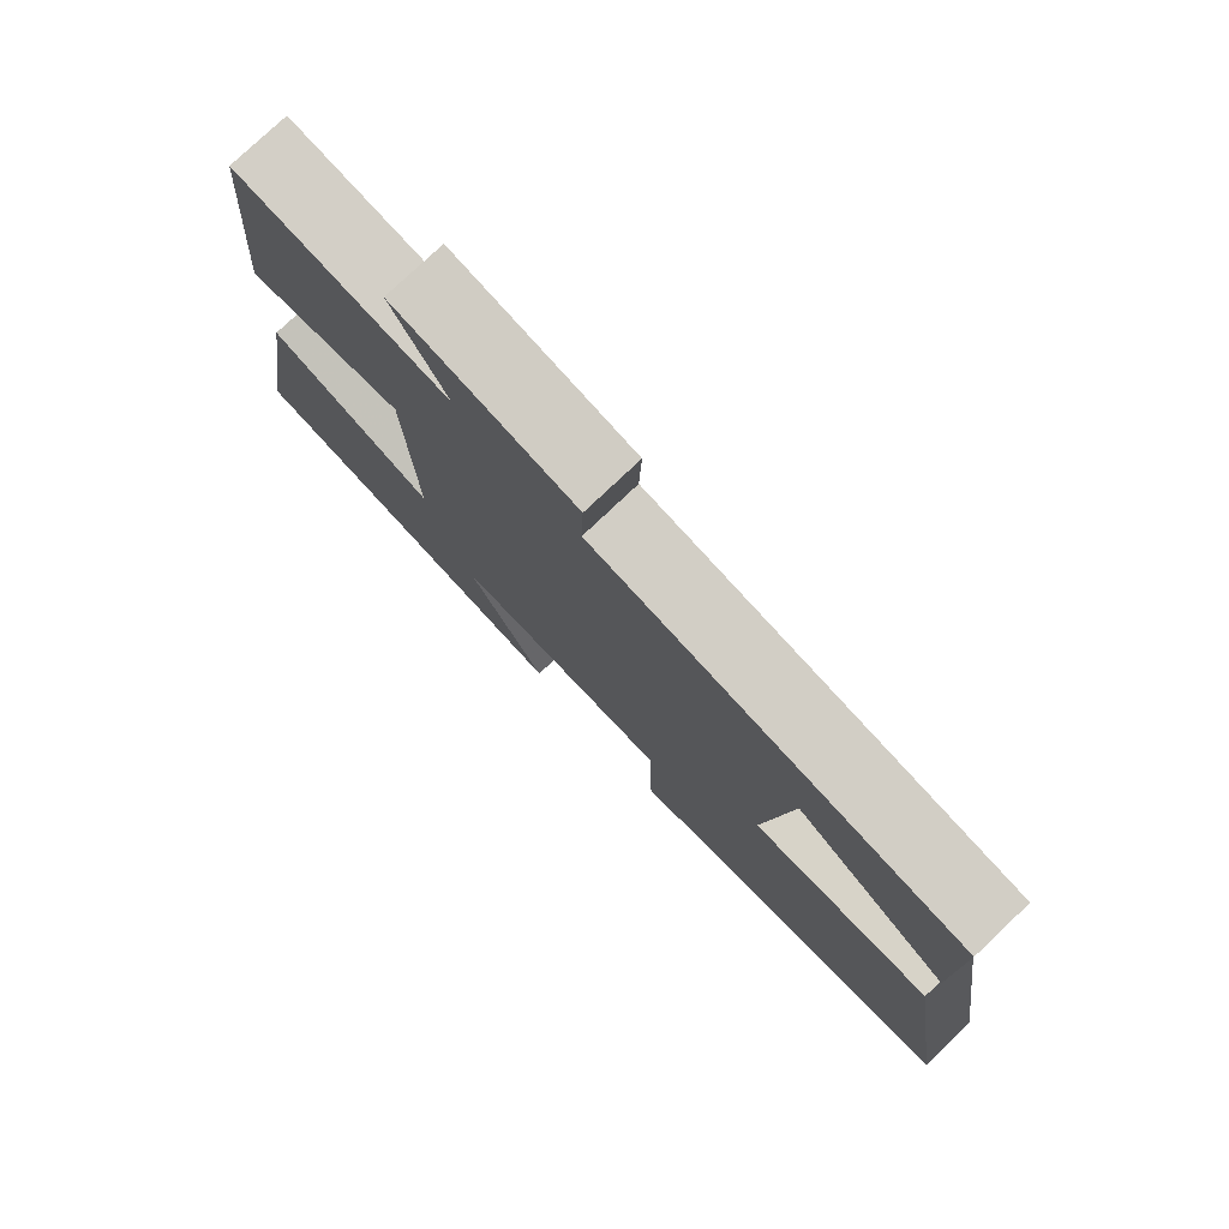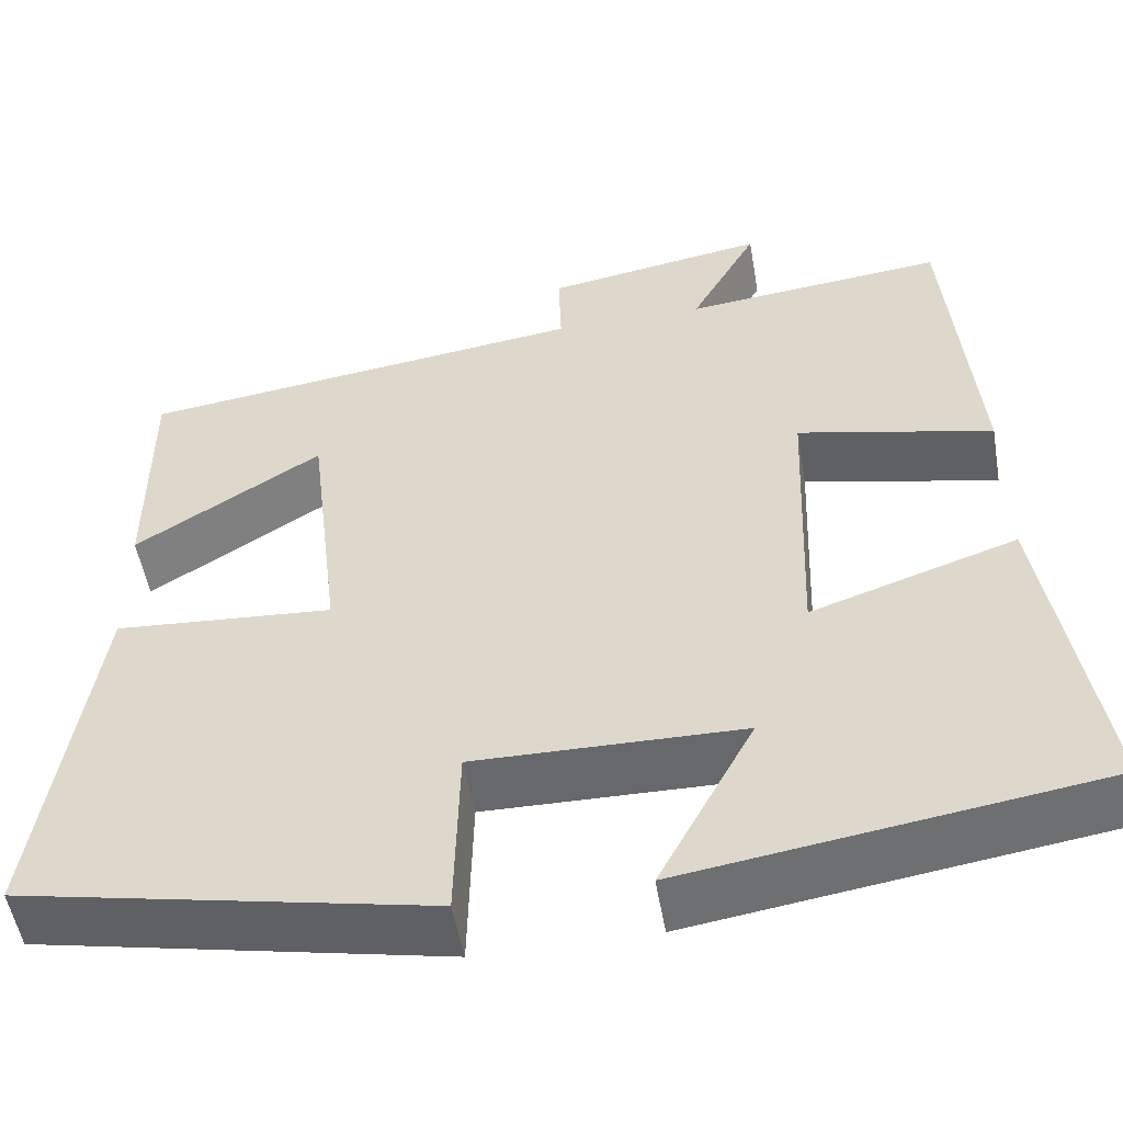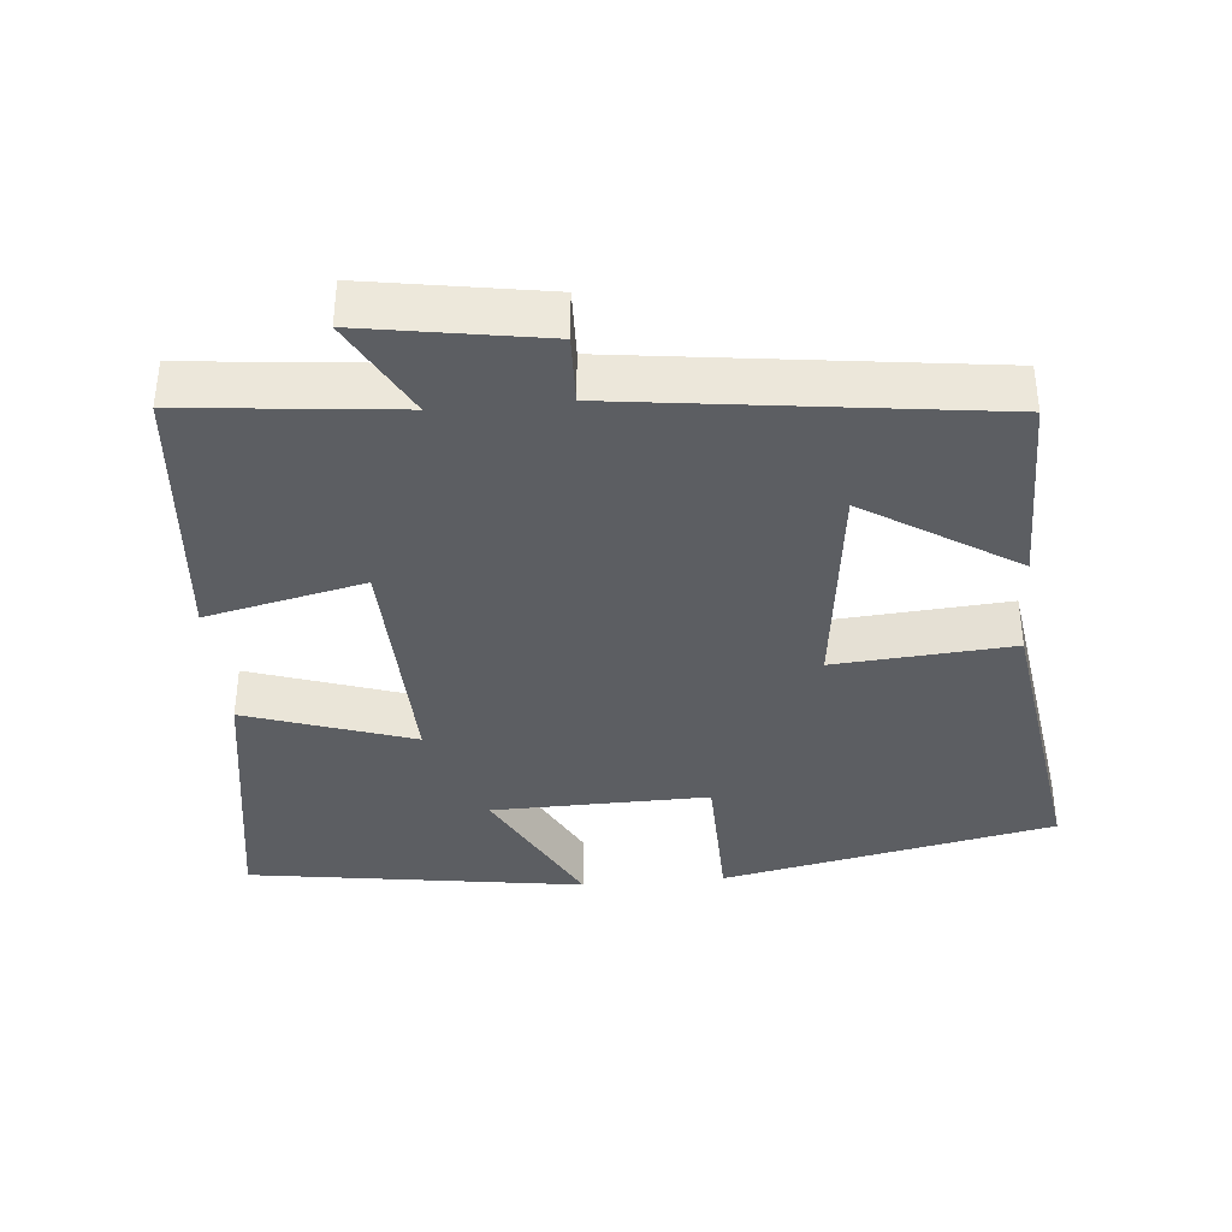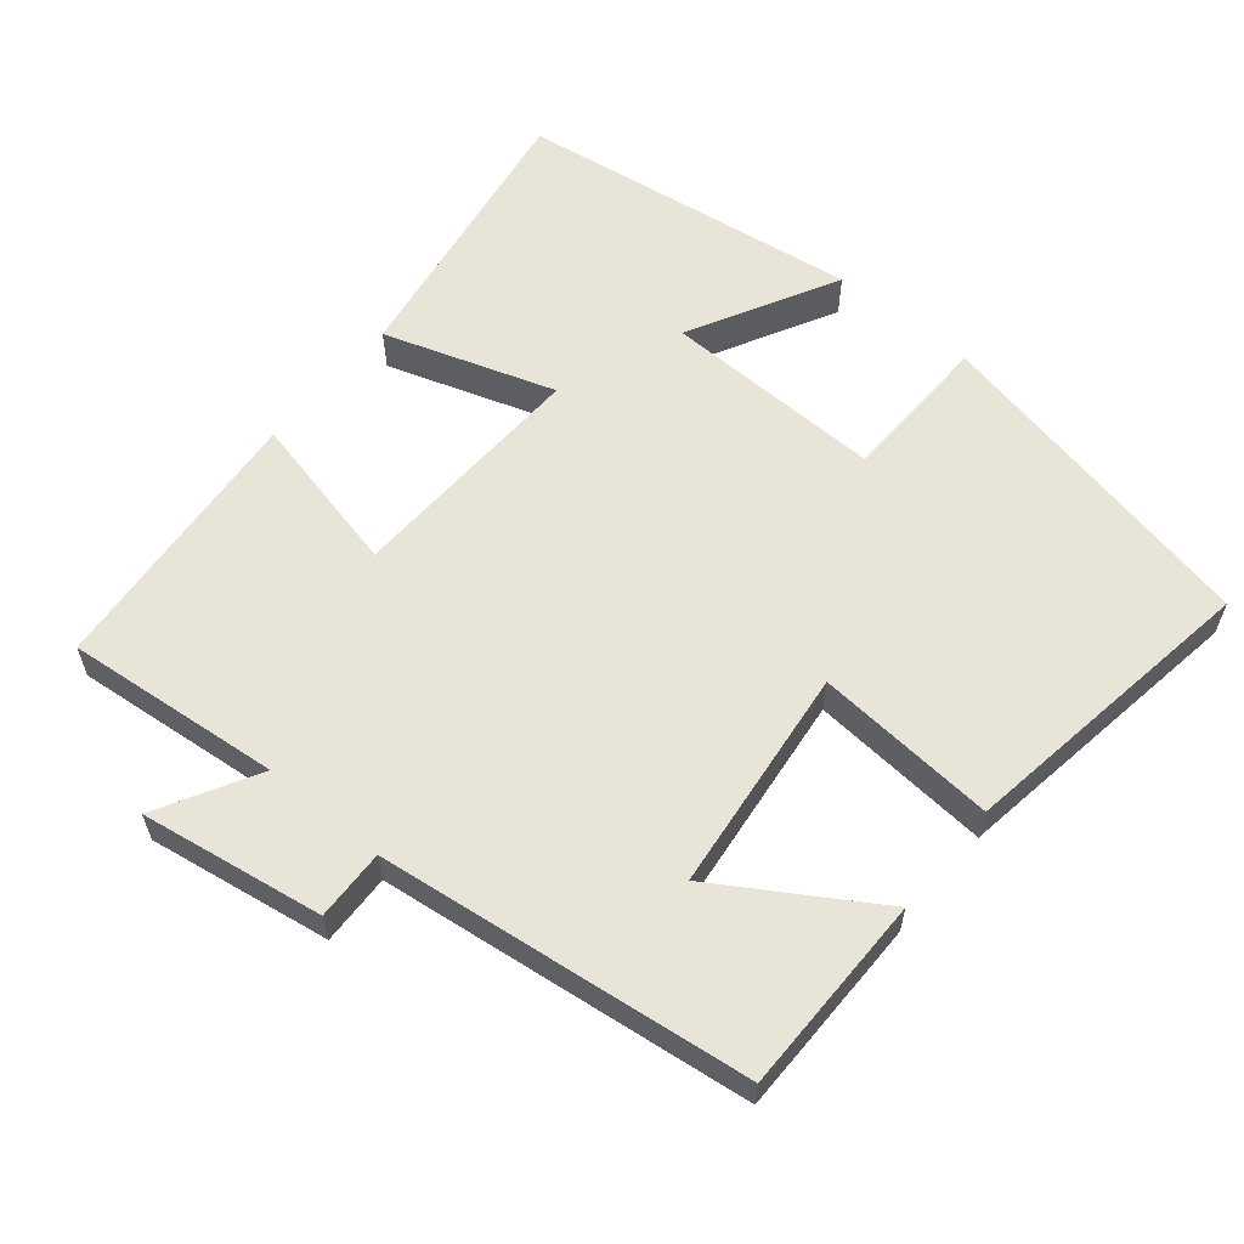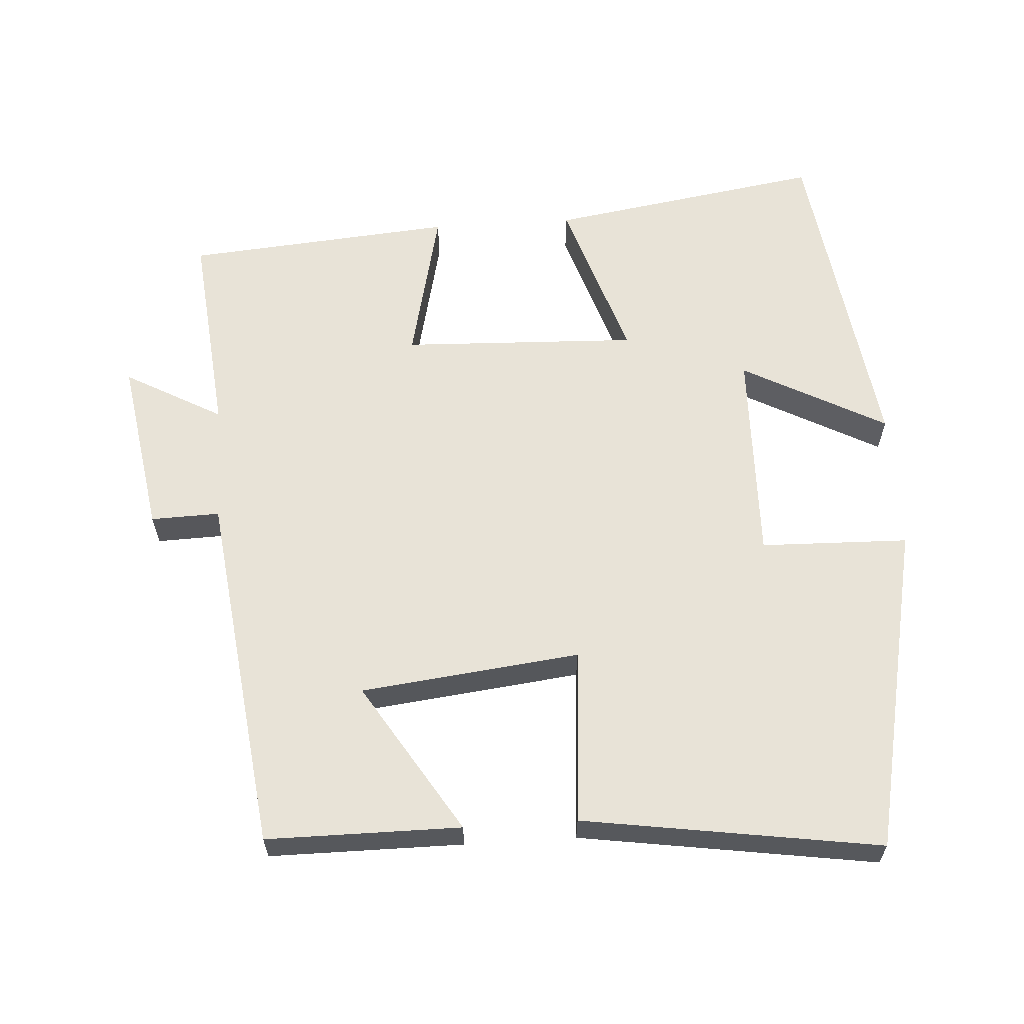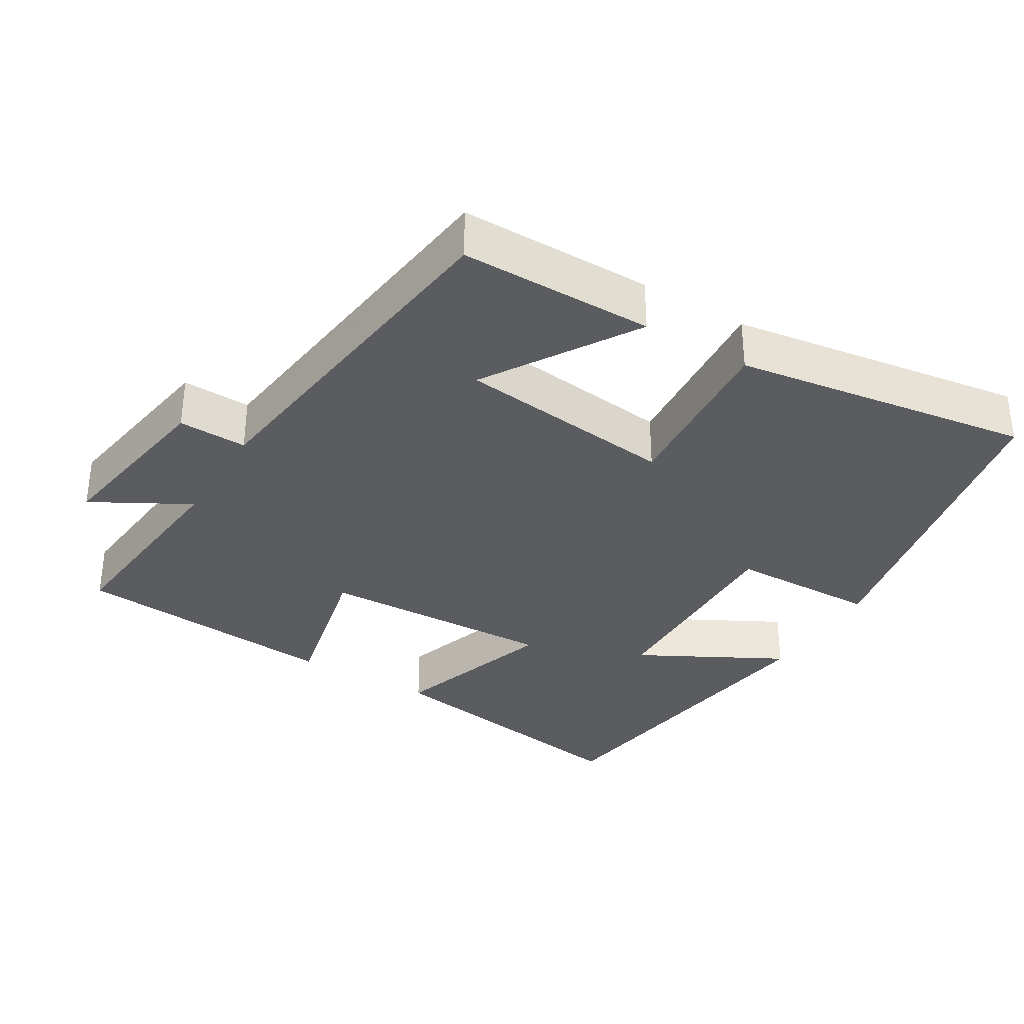
<metadata>
{"format":"obj","ext":"obj","renderer":"f3d","projection":"perspective","resolution":1024,"background":"white","views":[{"elev":78.1,"azim":46.6,"up":"+Z"},{"elev":-52.7,"azim":-170.2,"up":"+Z"},{"elev":-37.7,"azim":5.0,"up":"+Y"},{"elev":59.9,"azim":39.7,"up":"+Y"},{"elev":61.8,"azim":86.4,"up":"+Y"},{"elev":-34.0,"azim":59.0,"up":"+Y"}]}
</metadata>
<code>
v 0.5 0.07 0.437
v 0.5 0.07 0.166
v 0.29 0.07 0.297
v 0.254 0.07 -0.009
v 0.5 0.07 0.01
v 0.562 0.07 -0.405
v 0.102 0.07 -0.5
v 0.097 0.07 -0.293
v -0.203 0.07 -0.299
v -0.096 0.07 -0.5
v -0.561 0.07 -0.433
v -0.5 0.07 -0.05
v -0.269 0.07 -0.126
v -0.281 0.07 0.204
v -0.5 0.07 0.154
v -0.468 0.07 0.529
v -0.175 0.07 0.5
v -0.25 0.07 0.636
v -0.002 0.07 0.596
v -0.005 0.07 0.5
v 0.5 0 0.437
v 0.5 0 0.166
v 0.29 0 0.297
v 0.254 0 -0.009
v 0.5 0 0.01
v 0.562 0 -0.405
v 0.102 0 -0.5
v 0.097 0 -0.293
v -0.203 0 -0.299
v -0.096 0 -0.5
v -0.561 0 -0.433
v -0.5 0 -0.05
v -0.269 0 -0.126
v -0.281 0 0.204
v -0.5 0 0.154
v -0.468 0 0.529
v -0.175 0 0.5
v -0.25 0 0.636
v -0.002 0 0.596
v -0.005 0 0.5
f 17 18 19 20
f 17 20 1
f 14 15 16 17
f 13 14 17
f 11 12 13
f 9 10 11
f 9 11 13
f 8 9 13 17
f 6 7 8
f 5 6 8
f 4 5 8
f 3 4 8 17
f 1 2 3
f 1 3 17
f 40 39 38 37
f 21 40 37
f 37 36 35 34
f 37 34 33
f 33 32 31
f 31 30 29
f 33 31 29
f 37 33 29 28
f 28 27 26
f 28 26 25
f 28 25 24
f 37 28 24 23
f 23 22 21
f 37 23 21
f 1 21 22 2
f 2 22 23 3
f 3 23 24 4
f 4 24 25 5
f 5 25 26 6
f 6 26 27 7
f 7 27 28 8
f 8 28 29 9
f 9 29 30 10
f 10 30 31 11
f 11 31 32 12
f 12 32 33 13
f 13 33 34 14
f 14 34 35 15
f 15 35 36 16
f 16 36 37 17
f 17 37 38 18
f 18 38 39 19
f 19 39 40 20
f 20 40 21 1

</code>
